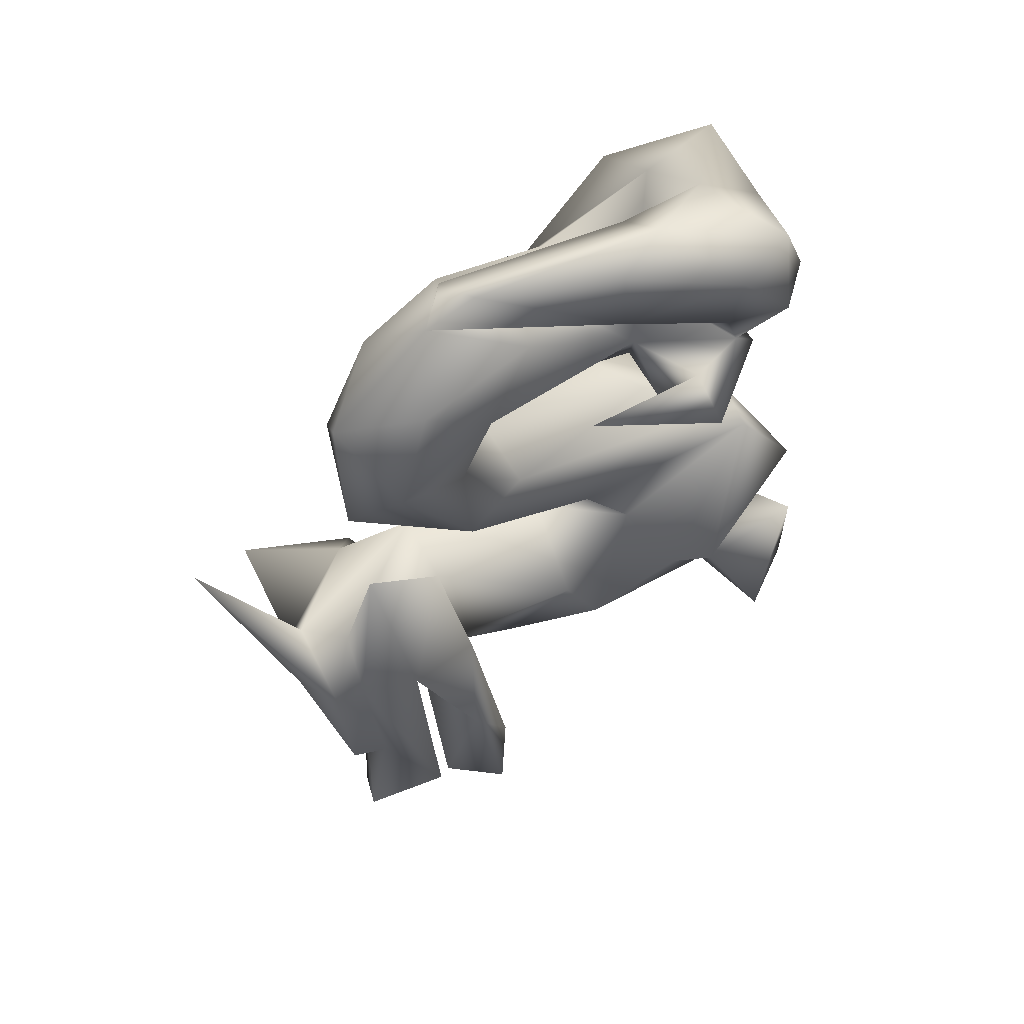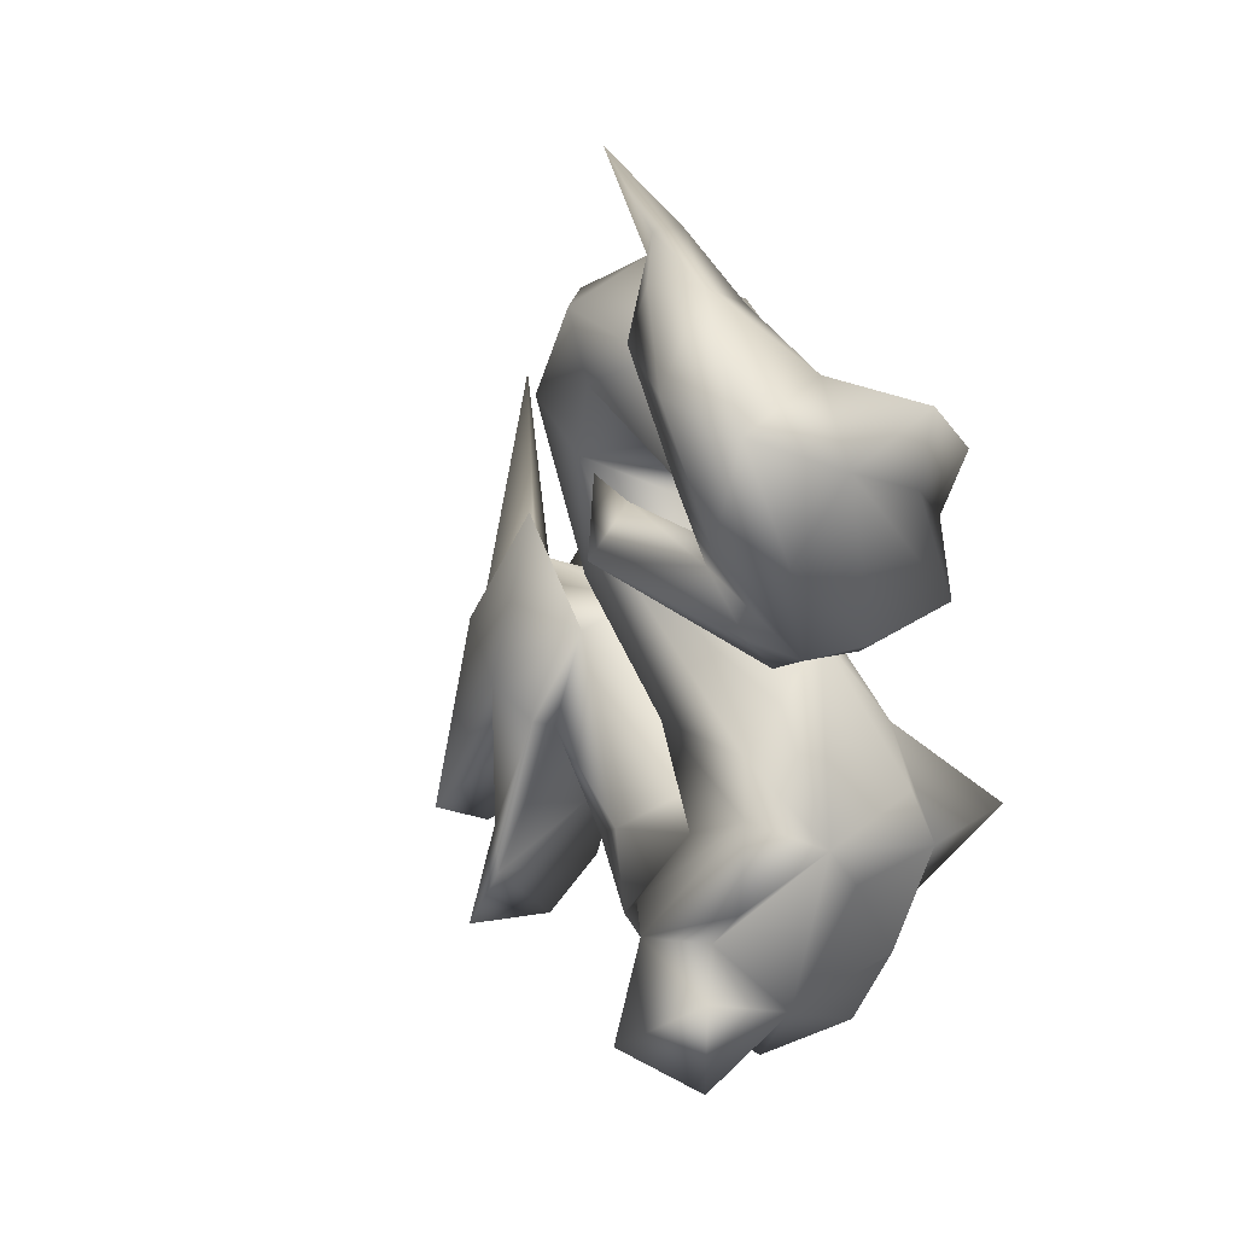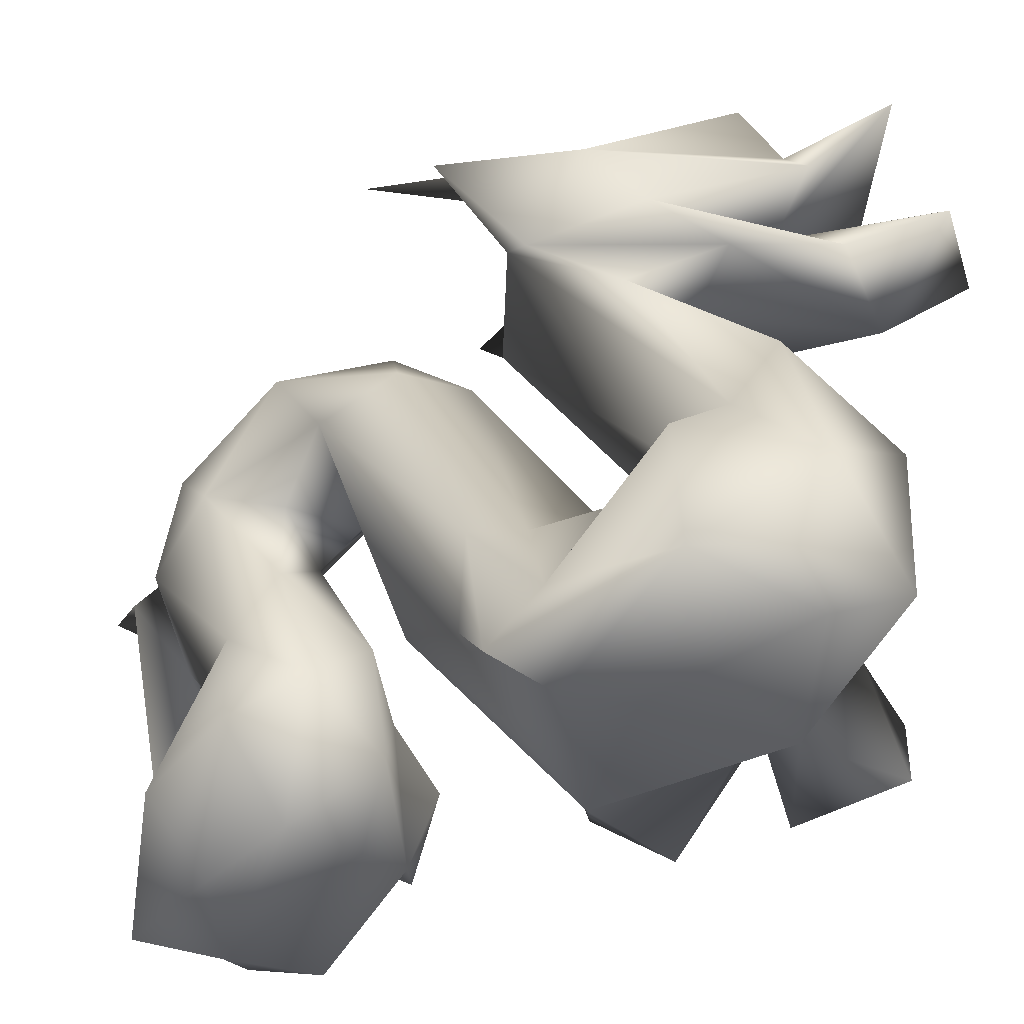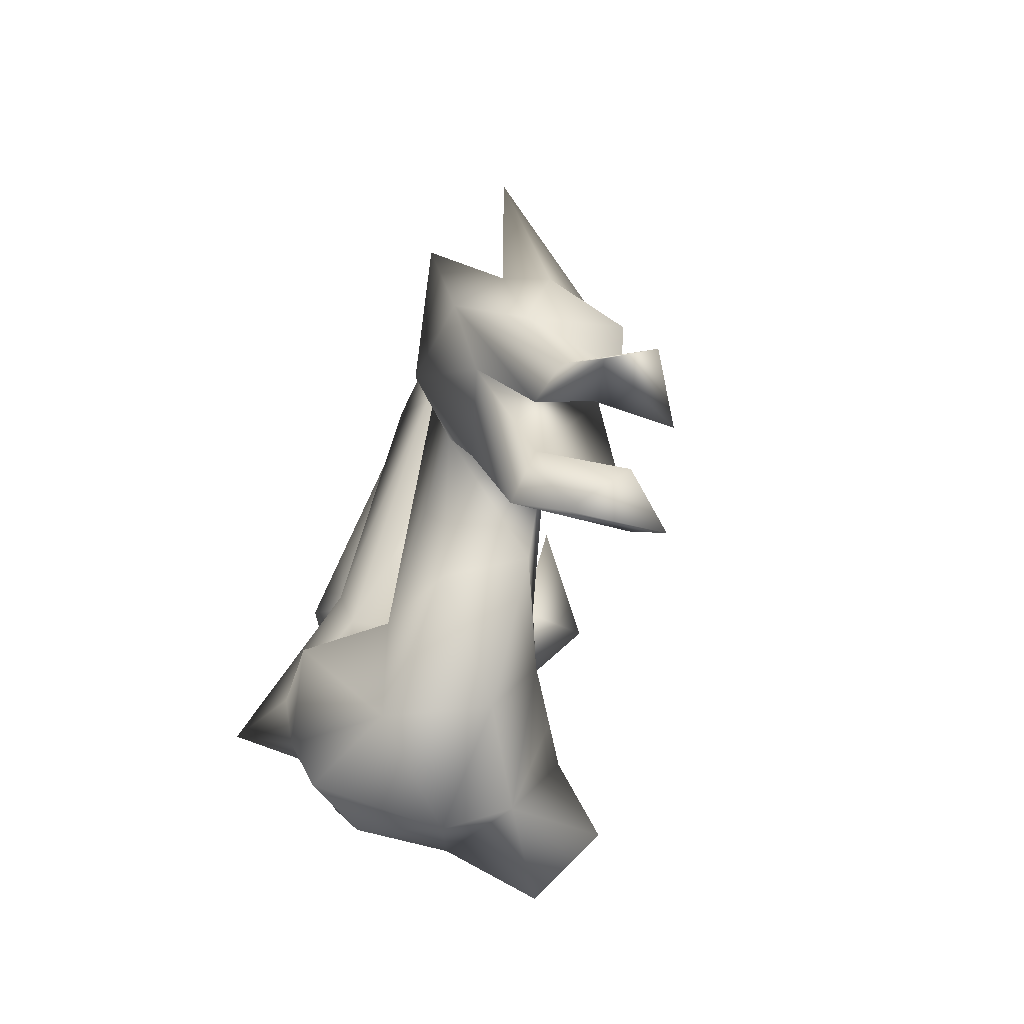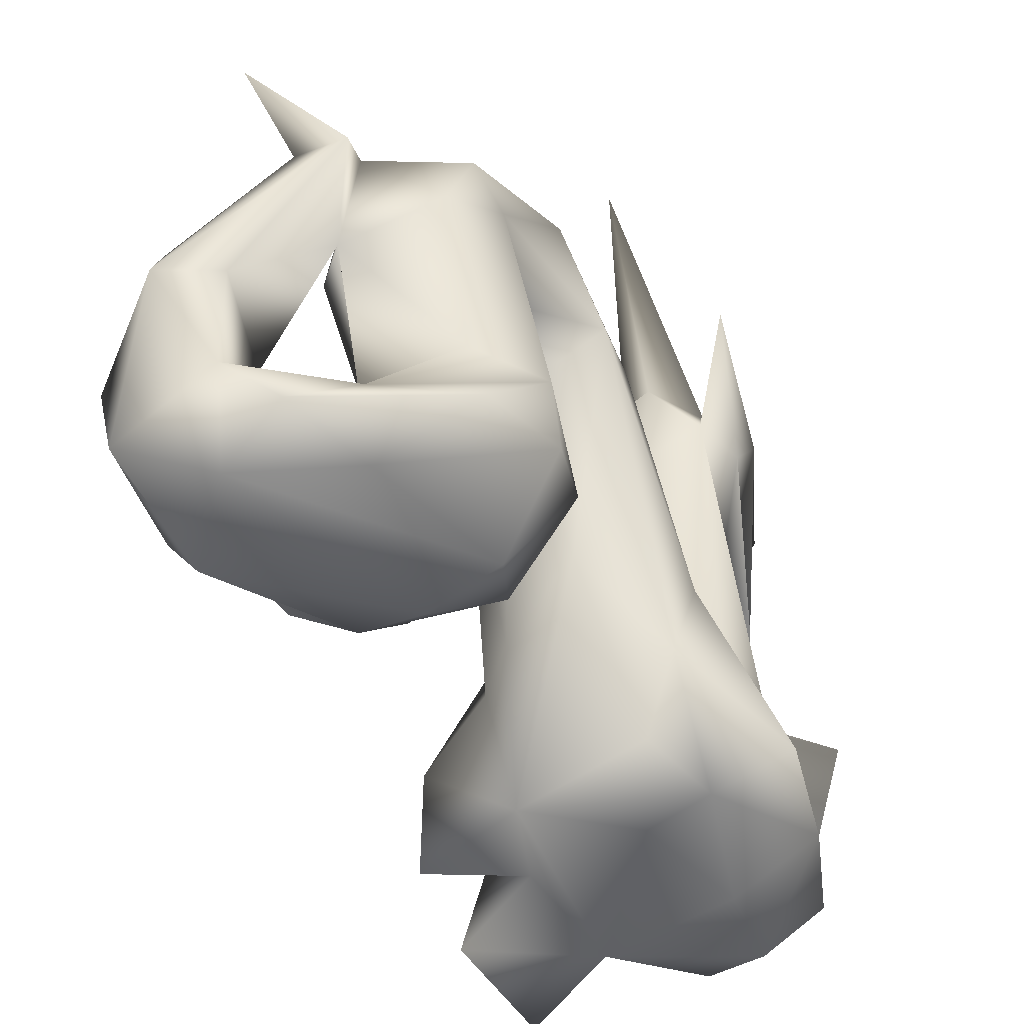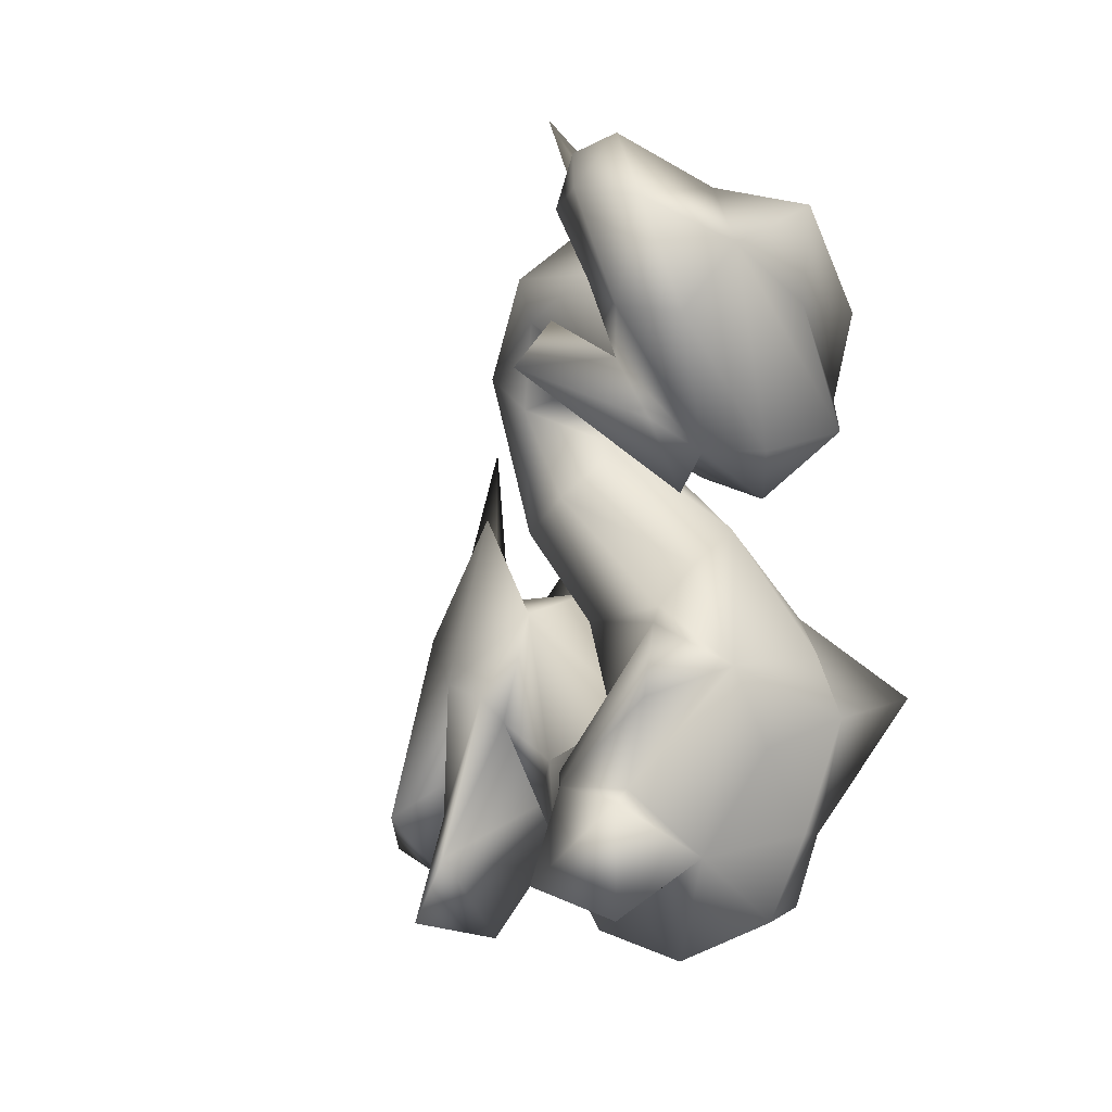
<metadata>
{"format":"obj","ext":"obj","renderer":"f3d","projection":"perspective","resolution":1024,"background":"white","views":[{"elev":61.4,"azim":-132.7,"up":"+Z"},{"elev":36.4,"azim":-39.6,"up":"+Z"},{"elev":-41.4,"azim":126.7,"up":"+Y"},{"elev":-78.5,"azim":156.9,"up":"+Z"},{"elev":-54.5,"azim":33.6,"up":"+Y"},{"elev":10.2,"azim":-35.7,"up":"+Z"}]}
</metadata>
<code>
v 0.1785 0.3104 -0.042
v 0.1217 0.2121 -0.08588
v 0.1313 0.1956 0.1823
v 0.1211 -0.1035 -0.04188
v 0.1703 -0.2905 -0.09931
v 0.1266 0.09864 0.2687
v 0.1365 -0.1084 0.2112
v 0.1409 0.1831 -0.1208
v 0.1401 -0.2009 0.2047
v 0.1374 0.09911 0.1187
v 0.1326 0.2796 -0.1817
v 0.09735 -0.01682 0.1902
v 0.1345 -0.216 -0.1328
v 0.1127 -0.1653 0.136
v 0.08718 0.07697 0.2004
v 0.1319 -0.2346 0.2977
v 0.08843 -0.1215 -0.183
v 0.1133 0.04026 0.3369
v 0.1154 0.14 0.04558
v 0.1053 -0.1935 -0.02338
v 0.1394 -0.1154 -0.2611
v 0.09892 -0.1122 -0.09116
v 0.09536 0.324 -0.1486
v 0.1207 0.1393 0.3071
v 0.05846 0.2333 0.09973
v 0.0675 0.3187 -0.08506
v 0.1124 -0.2208 -0.2529
v 0.06813 -0.04834 -0.2774
v 0.06144 -0.06039 -0.2064
v 0.1302 0.4063 0.08373
v 0.06242 0.3098 -0.3061
v 0.08423 -0.2835 -0.1089
v 0.09802 -0.1062 0.2773
v 0.07611 -0.2299 -0.3235
v 0.06386 -0.2656 -0.04144
v 0.07251 -0.2836 0.1858
v 0.06417 0.07575 0.4144
v 0.03346 -0.2693 0.3124
v 0.08234 0.1455 -0.1876
v 0.04487 -0.1053 0.1205
v 0.06385 -0.1318 0.06661
v 0.0854 0.2301 -0.2179
v 0.048 0.04344 0.1379
v 0.06617 0.231 0.2851
v 0.07506 0.1376 -0.0458
v 0.05475 -0.2242 0.352
v 0.03599 0.03055 -0.3123
v 0.0491 0.1092 0.3766
v 0.01161 0.2824 -0.3207
v 0.03995 -0.1212 -0.3549
v 0.01665 -0.08114 -0.1271
v 0.04933 0.3451 -0.1724
v 0.03839 -0.2826 -0.2236
v 0.05074 0.1456 0.007994
v 0.01831 0.06667 0.4282
v -0.005423 0.161 0.3189
v 0.02884 -0.219 0.1138
v 0.02582 -0.03628 -0.1523
v 0.02209 0.04696 0.2102
v 0.009514 0.1252 0.4946
v -0.01993 -0.17 0.04405
v -0.01861 0.177 -0.1949
v 0.02403 0.2396 -0.3518
v 0.01442 -0.2589 -0.3195
v -0.01801 0.02235 0.3308
v -0.02237 0.1265 0.1757
v 0.01713 0.2865 -0.07654
v -0.0126 0.2056 0.2034
v -0.03583 0.09487 0.2758
v 0.05658 0.153 -0.2824
v 0.008623 0.2489 0.03238
v -0.005565 0.3306 -0.1655
v 0.02314 -0.287 0.4083
v -0.02356 0.116 0.03764
v -0.005006 -0.1529 0.2728
v 0.0258 -0.003755 0.3681
v -0.03081 0.04648 0.08816
v 0.000994 0.1539 -0.06391
v -0.05387 0.2408 -0.1573
v 0.00633 -0.2583 -0.1343
v -0.04159 0.07251 -0.2658
v -0.03007 -0.132 0.1955
v -0.02304 -0.1061 0.4421
v -0.07698 0.003802 -0.1925
v -0.0336 -0.2098 0.4243
v -0.01233 -0.2706 0.1709
v -0.03192 0.3071 -0.1189
v -0.0341 0.3368 -0.2771
v 0.000261 0.1887 -0.3157
v -0.01599 0.3134 -0.4232
v 0.006994 0.1389 -0.3697
v -0.06588 -0.1715 0.00704
v -0.03798 0.1681 -0.4525
v -0.07325 -0.1071 0.4777
v -0.07103 -0.1036 -0.1303
v -0.06298 0.1578 -0.1556
v -0.06362 -0.2086 -0.36
v -0.0535 -0.1197 0.3576
v -0.08388 -0.04753 0.4573
v -0.08279 0.2252 -0.4237
v -0.01309 -0.1449 0.1411
v -0.04882 0.2977 -0.2943
v -0.05872 -0.06344 -0.3698
v -0.1254 -0.2296 0.207
v -0.06163 -0.1987 0.1256
v -0.1195 0.2659 -0.3147
v -0.05705 -0.04251 -0.03277
v -0.06085 -0.2841 -0.03401
v -0.09539 -0.03243 -0.2733
v -0.04153 0.2568 -0.2794
v -0.06128 -0.2785 0.374
v -0.06443 0.3393 -0.3823
v -0.09347 -0.2785 -0.2249
v -0.1096 -0.09342 0.2108
v -0.1193 0.1528 -0.3346
v -0.09726 0.1852 -0.2969
v -0.151 -0.104 0.2943
v -0.1303 -0.2841 0.3123
v -0.1419 -0.2339 0.4188
v -0.09814 -0.03815 0.4013
v -0.1349 -0.1896 -0.2693
v -0.1484 -0.1151 -0.1649
v -0.1417 0.1796 -0.4155
v -0.1425 -0.1546 0.3348
v -0.1331 -0.1859 0.2628
v -0.1011 0.004883 0.2482
v -0.1269 -0.2402 0.009297
v -0.1649 -0.2277 0.3157
v -0.1586 -0.1518 0.4246
v -0.1706 -0.2828 -0.04961
v -0.07739 -0.2516 0.1733
v -0.1322 -0.2071 -0.1643
v -0.1945 -0.1015 0.25
v -0.177 -0.1549 -0.1662
v -0.1974 -0.2744 -0.1509
v -0.1977 -0.2751 -0.2695
v -0.2364 -0.1866 -0.2509
f 23 1 11
f 1 2 8
f 8 11 1
f 5 27 13
f 13 4 5
f 9 14 7
f 7 16 9
f 4 20 5
f 6 10 3
f 6 3 24
f 46 16 7
f 21 13 27
f 10 19 3
f 17 13 21
f 19 10 4
f 23 2 1
f 20 32 5
f 24 18 6
f 27 5 32
f 4 13 22
f 20 4 10
f 7 6 18
f 36 14 9
f 33 46 7
f 19 4 22
f 7 14 12
f 7 18 33
f 7 12 6
f 39 8 2
f 12 15 6
f 10 6 15
f 24 3 44
f 8 42 11
f 64 34 27
f 13 17 22
f 29 2 45
f 23 26 2
f 15 43 10
f 29 28 2
f 2 28 39
f 39 70 8
f 41 20 10
f 11 42 63
f 12 14 40
f 41 10 43
f 20 41 35
f 8 70 42
f 38 9 16
f 26 45 2
f 38 36 9
f 28 17 21
f 3 19 25
f 12 59 15
f 23 11 31
f 26 23 30
f 23 52 30
f 27 32 53
f 32 20 35
f 21 50 28
f 76 33 18
f 44 3 25
f 46 73 16
f 50 21 27
f 14 36 57
f 19 54 25
f 17 28 29
f 11 49 31
f 23 31 52
f 50 47 28
f 22 54 19
f 28 47 39
f 18 24 48
f 75 46 33
f 38 16 73
f 51 22 17
f 18 48 76
f 70 91 42
f 111 36 38
f 27 34 50
f 11 63 49
f 64 27 53
f 24 44 48
f 72 30 52
f 43 15 59
f 51 17 29
f 52 31 88
f 12 40 59
f 58 29 45
f 60 37 48
f 70 39 62
f 26 67 45
f 108 35 41
f 40 14 57
f 76 37 83
f 37 76 48
f 55 37 60
f 111 38 73
f 58 51 29
f 30 72 26
f 42 91 89
f 78 45 67
f 26 72 67
f 49 63 90
f 31 49 102
f 43 61 41
f 25 54 74
f 25 68 44
f 47 81 39
f 103 47 50
f 22 51 54
f 44 68 56
f 53 32 80
f 39 81 62
f 108 32 35
f 57 101 40
f 31 102 88
f 32 108 80
f 86 57 36
f 83 37 94
f 48 44 56
f 67 71 78
f 76 75 33
f 107 54 51
f 101 59 40
f 37 55 94
f 63 42 110
f 34 64 97
f 60 48 55
f 86 36 111
f 58 45 78
f 75 76 82
f 48 65 76
f 110 42 79
f 71 67 87
f 55 48 120
f 66 43 59
f 82 76 65
f 41 61 108
f 42 89 79
f 102 49 112
f 34 97 50
f 65 48 56
f 91 93 89
f 49 90 112
f 59 101 82
f 69 59 82
f 61 43 77
f 74 54 107
f 72 52 88
f 65 56 69
f 113 64 53
f 113 53 80
f 50 97 103
f 58 78 84
f 47 103 81
f 101 57 131
f 56 68 69
f 73 46 85
f 82 65 69
f 68 25 74
f 77 43 66
f 68 74 66
f 111 73 85
f 101 131 105
f 69 66 59
f 51 58 95
f 68 66 69
f 66 74 77
f 131 57 86
f 76 120 48
f 110 90 63
f 81 84 62
f 71 87 79
f 85 46 75
f 62 84 78
f 62 78 96
f 78 71 79
f 107 77 74
f 78 79 96
f 108 61 92
f 107 51 95
f 95 58 84
f 85 83 94
f 92 61 77
f 72 87 67
f 83 98 76
f 79 89 116
f 108 113 80
f 82 101 114
f 85 98 83
f 87 72 88
f 98 85 75
f 93 100 89
f 110 106 90
f 99 94 55
f 116 96 79
f 76 98 120
f 77 107 92
f 99 55 120
f 84 81 109
f 64 113 97
f 75 82 125
f 98 75 124
f 79 87 106
f 102 87 88
f 115 91 70
f 112 90 106
f 118 131 86
f 119 111 85
f 117 125 82
f 102 106 87
f 115 96 116
f 93 123 100
f 107 127 92
f 103 109 81
f 115 70 62
f 115 62 96
f 79 106 110
f 119 85 94
f 127 108 92
f 93 91 115
f 86 111 118
f 104 105 131
f 82 114 117
f 84 109 95
f 101 105 114
f 105 104 133
f 100 116 89
f 113 121 97
f 122 127 95
f 121 109 103
f 123 93 115
f 117 114 126
f 127 107 95
f 98 124 120
f 113 108 132
f 103 97 121
f 114 105 133
f 118 111 119
f 94 99 129
f 125 124 75
f 95 109 122
f 108 130 132
f 121 122 109
f 102 112 106
f 128 131 118
f 125 131 128
f 116 100 123
f 121 113 136
f 99 120 129
f 123 115 116
f 119 94 129
f 119 128 118
f 133 126 114
f 125 128 124
f 127 122 134
f 122 121 134
f 129 120 124
f 108 127 130
f 104 131 125
f 128 129 124
f 130 127 134
f 132 135 113
f 128 119 129
f 132 130 134
f 113 135 136
f 133 104 125
f 125 117 133
f 134 135 132
f 133 117 126
f 135 134 137
f 134 121 137
f 135 137 136
f 136 137 121

</code>
